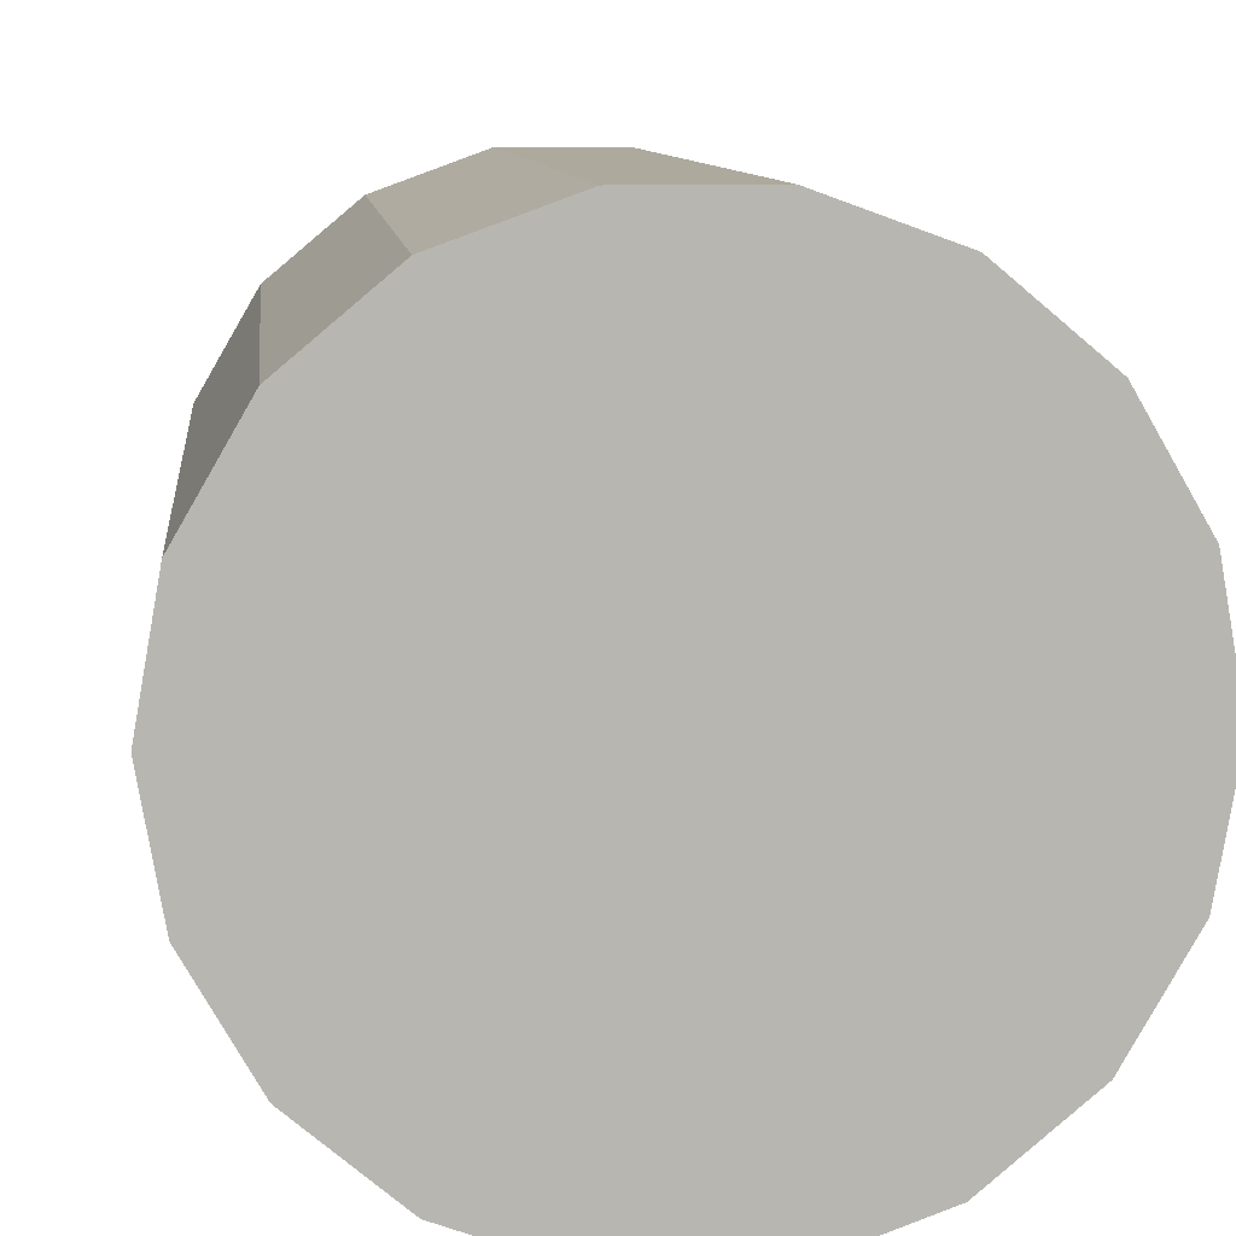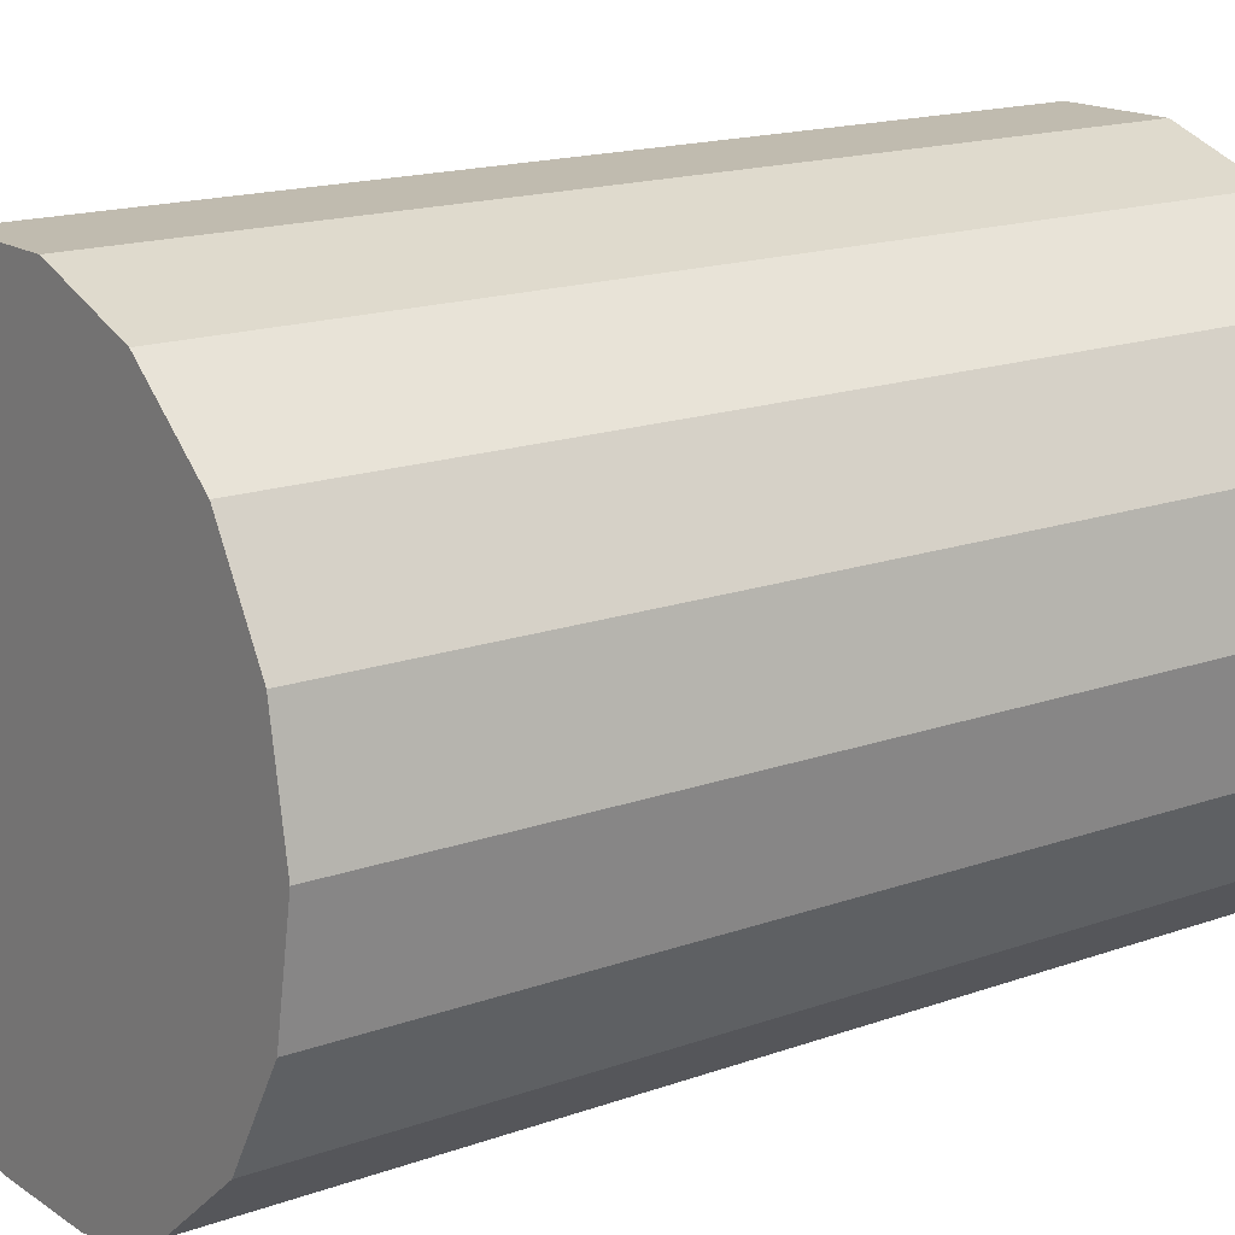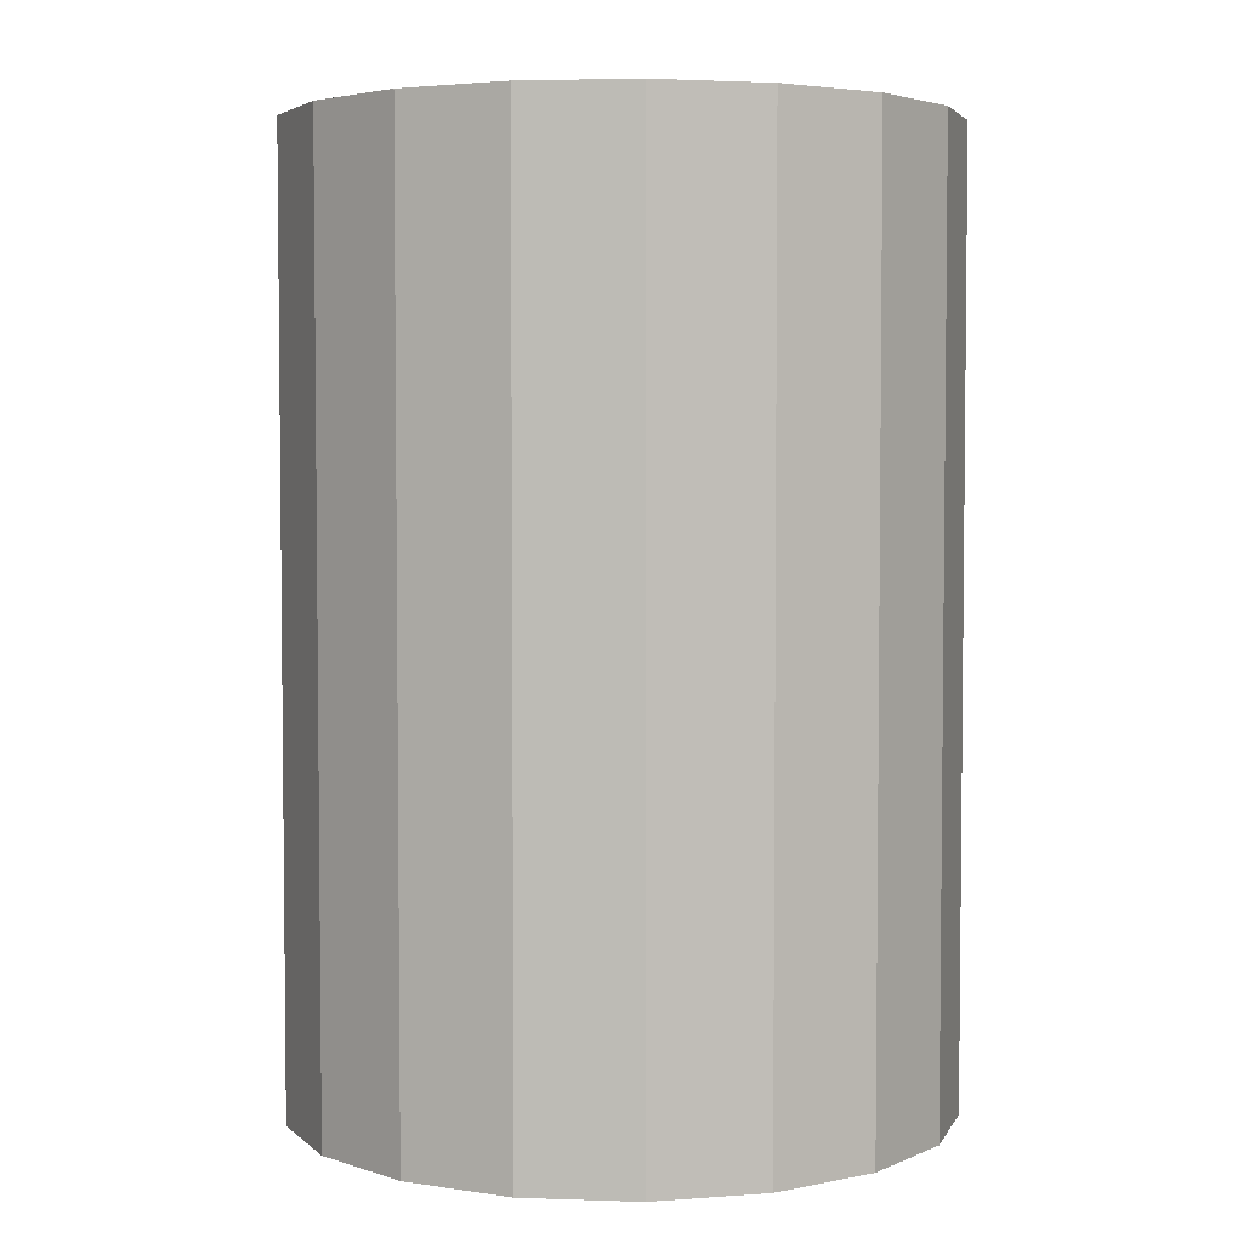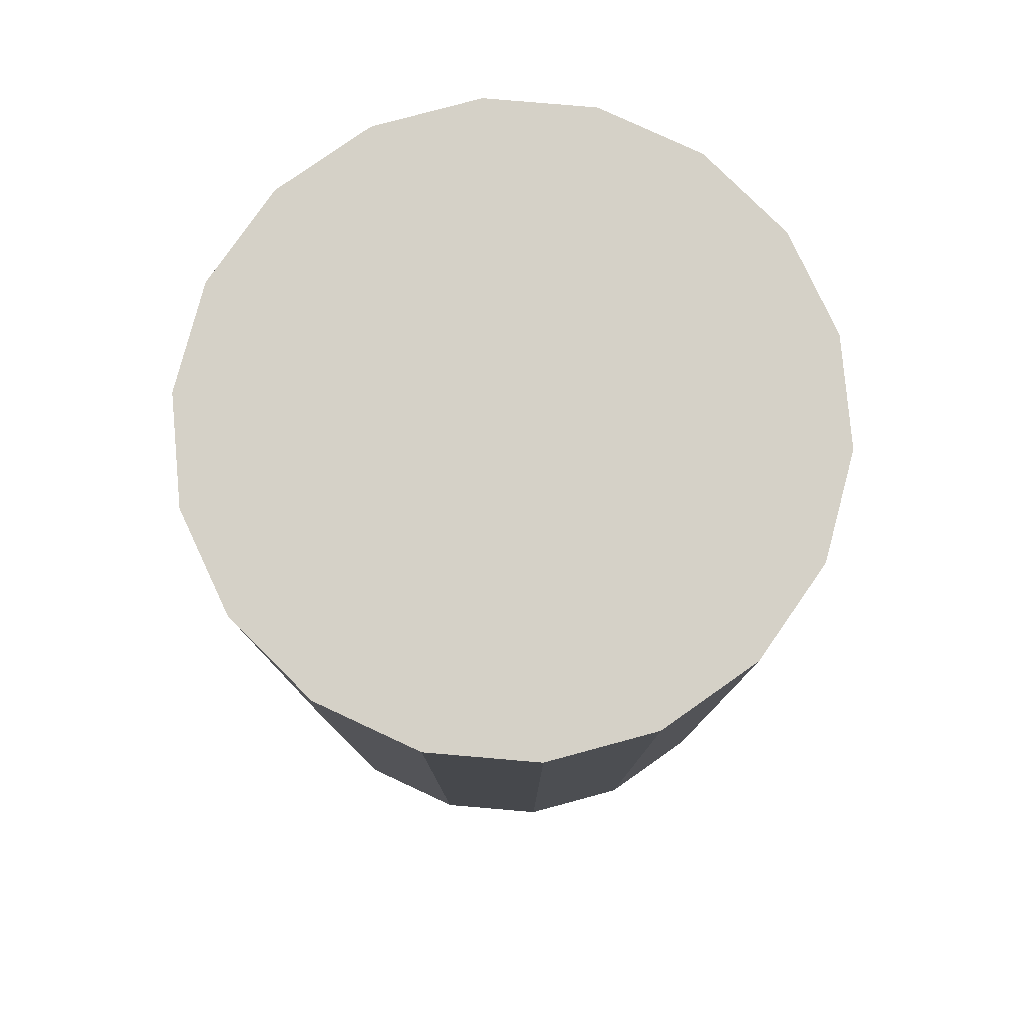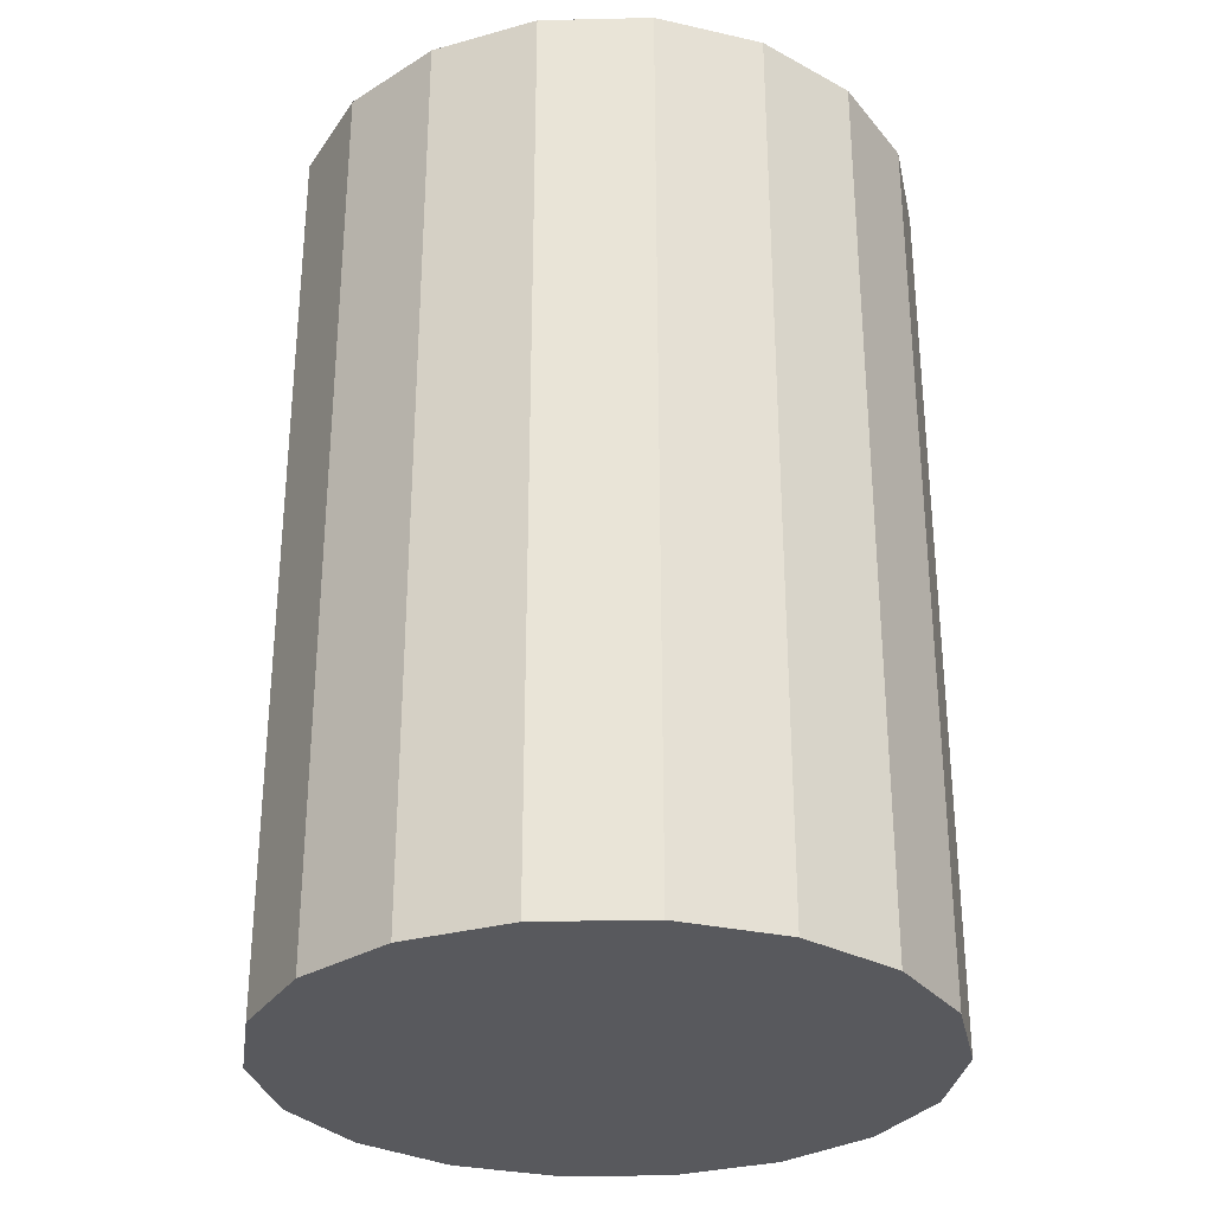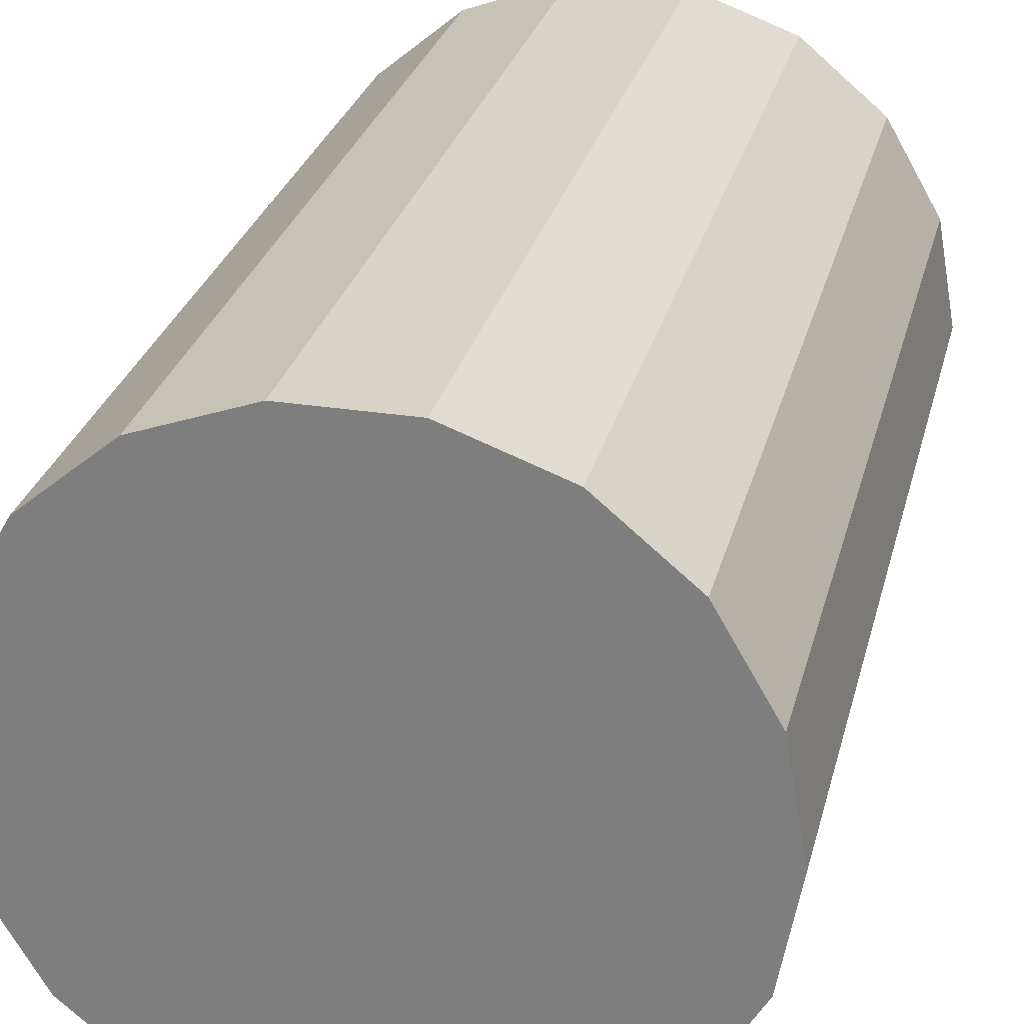
<metadata>
{"format":"obj","ext":"obj","renderer":"f3d","projection":"perspective","resolution":1024,"background":"white","views":[{"elev":8.8,"azim":-5.6,"up":"+Y"},{"elev":16.2,"azim":-126.6,"up":"+Y"},{"elev":4.0,"azim":86.4,"up":"+Z"},{"elev":79.4,"azim":84.9,"up":"+Z"},{"elev":-30.2,"azim":21.9,"up":"+Z"},{"elev":27.9,"azim":-166.4,"up":"+Y"}]}
</metadata>
<code>
o Body001
v 3.45 0 0
v 3.242 1.18 0
v 3.45 0 10
v 3.242 1.18 10
v 2.643 2.218 0
v 2.643 2.218 10
v 1.725 2.988 10
v 1.725 2.988 0
v 0.5991 3.398 0
v 0.5991 3.398 10
v -0.5991 3.398 10
v -0.5991 3.398 0
v -1.725 2.988 0
v -1.725 2.988 10
v -2.643 2.218 0
v -2.643 2.218 10
v -3.242 1.18 10
v -3.242 1.18 0
v -3.45 0 10
v -3.45 0 0
v -3.242 -1.18 0
v -3.242 -1.18 10
v -2.643 -2.218 0
v -2.643 -2.218 10
v -1.725 -2.988 0
v -1.725 -2.988 10
v -0.5991 -3.398 0
v -0.5991 -3.398 10
v 0.5991 -3.398 0
v 0.5991 -3.398 10
v 1.725 -2.988 0
v 1.725 -2.988 10
v 2.643 -2.218 10
v 2.643 -2.218 0
v 3.242 -1.18 0
v 3.242 -1.18 10
f 1 2 3
f 3 2 4
f 4 5 6
f 6 5 7
f 2 5 4
f 5 8 7
f 7 9 10
f 10 9 11
f 8 9 7
f 9 12 11
f 11 13 14
f 12 13 11
f 14 15 16
f 16 15 17
f 13 15 14
f 17 18 19
f 15 18 17
f 18 20 19
f 19 21 22
f 20 21 19
f 22 23 24
f 21 23 22
f 24 25 26
f 23 25 24
f 26 27 28
f 25 27 26
f 28 29 30
f 27 29 28
f 29 31 30
f 30 31 32
f 32 31 33
f 31 34 33
f 34 35 33
f 33 35 36
f 36 35 3
f 35 1 3
f 23 29 25
f 25 29 27
f 20 18 21
f 21 18 23
f 29 34 31
f 15 13 18
f 23 13 29
f 18 13 23
f 29 13 34
f 34 1 35
f 9 8 12
f 12 8 13
f 1 5 2
f 13 5 34
f 8 5 13
f 34 5 1
f 30 24 26
f 30 26 28
f 17 19 22
f 17 22 24
f 33 30 32
f 14 16 17
f 14 24 30
f 14 17 24
f 14 30 33
f 3 33 36
f 7 10 11
f 7 11 14
f 6 3 4
f 6 14 33
f 6 7 14
f 6 33 3

</code>
